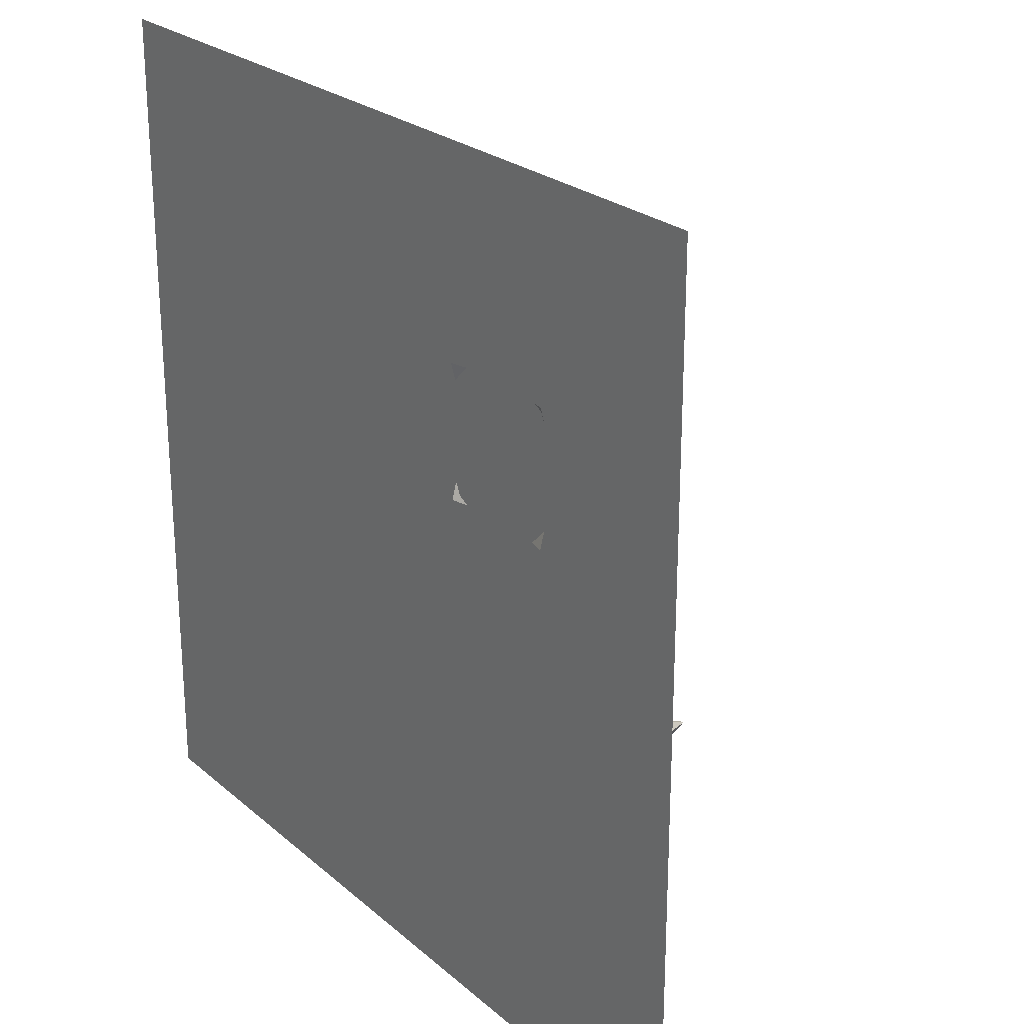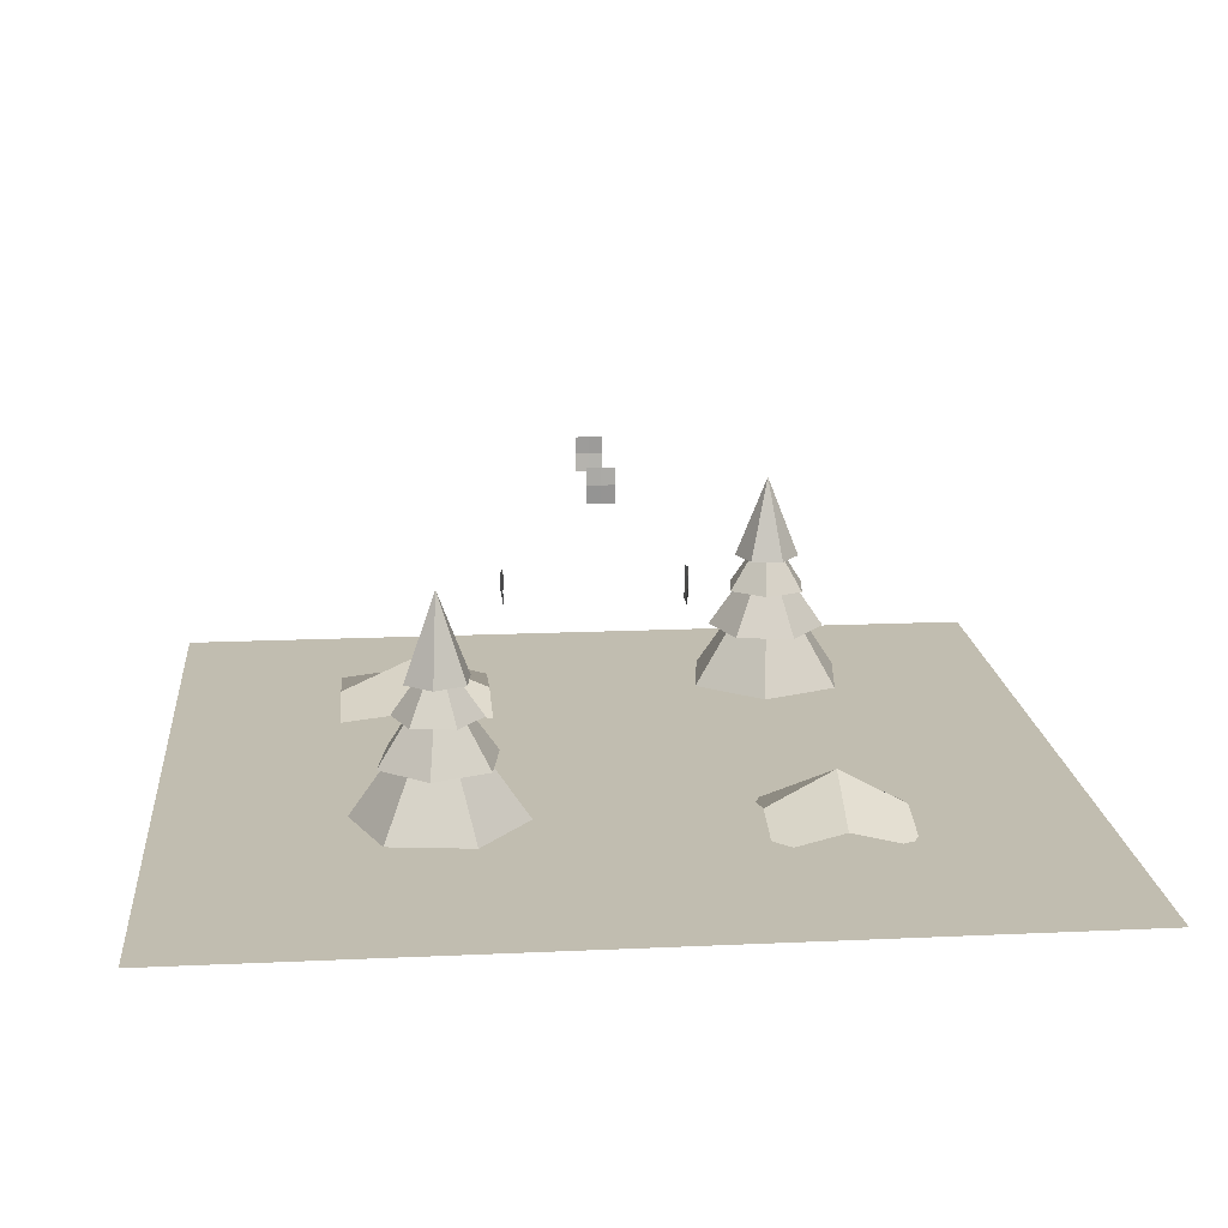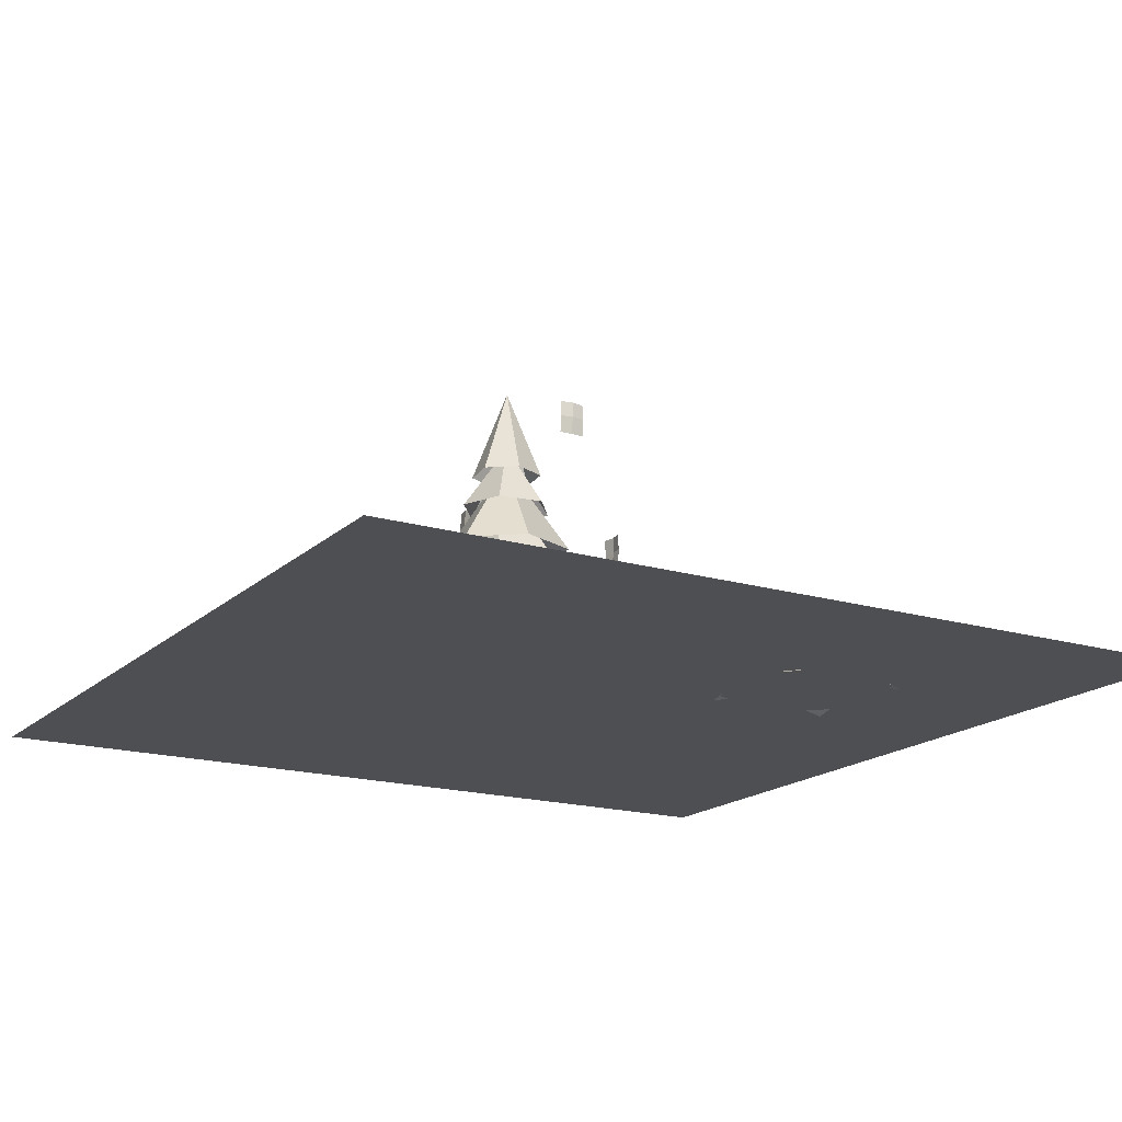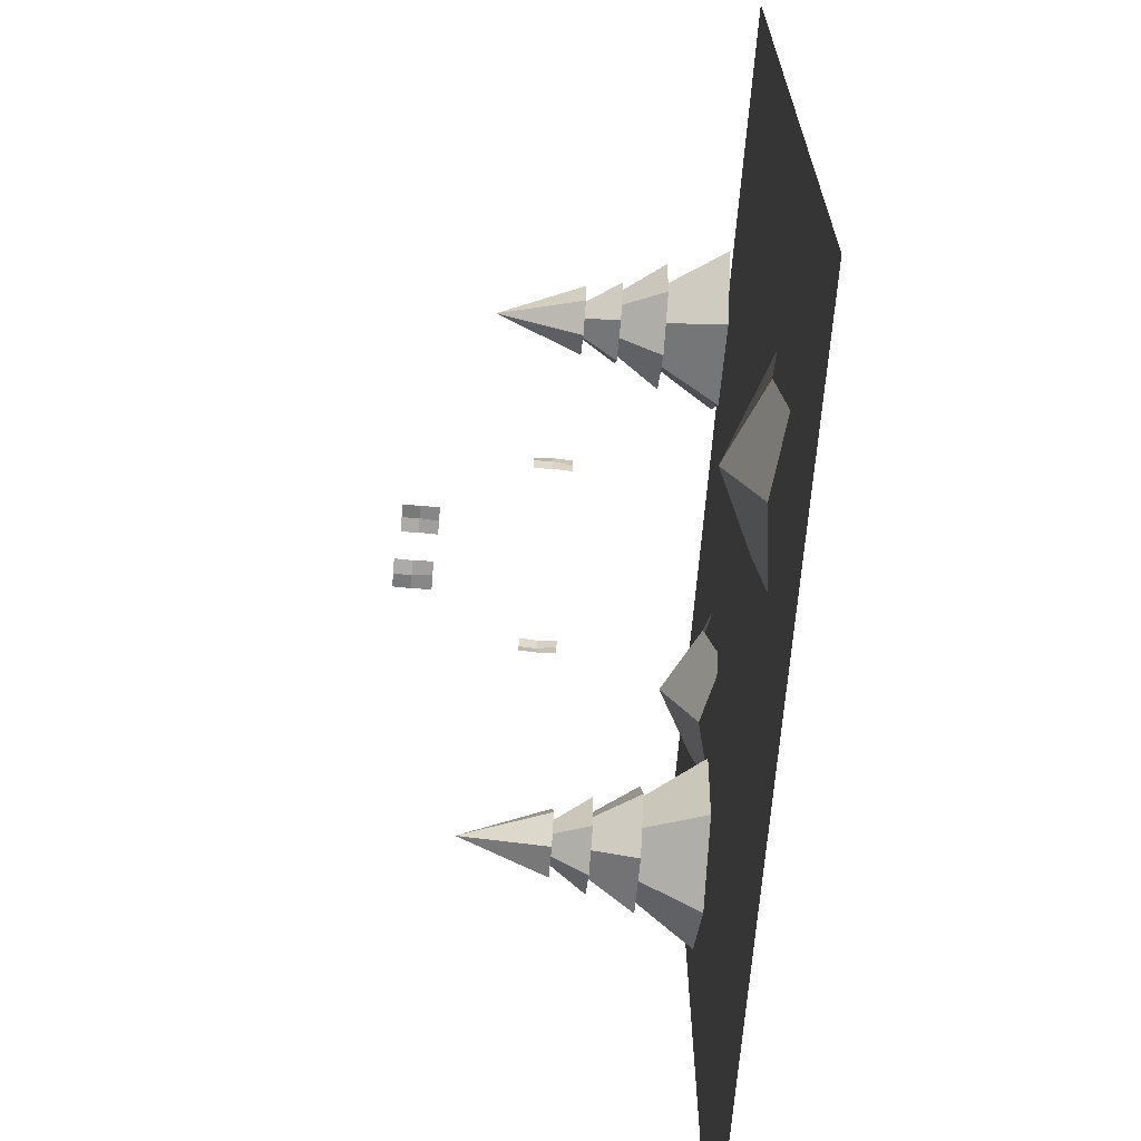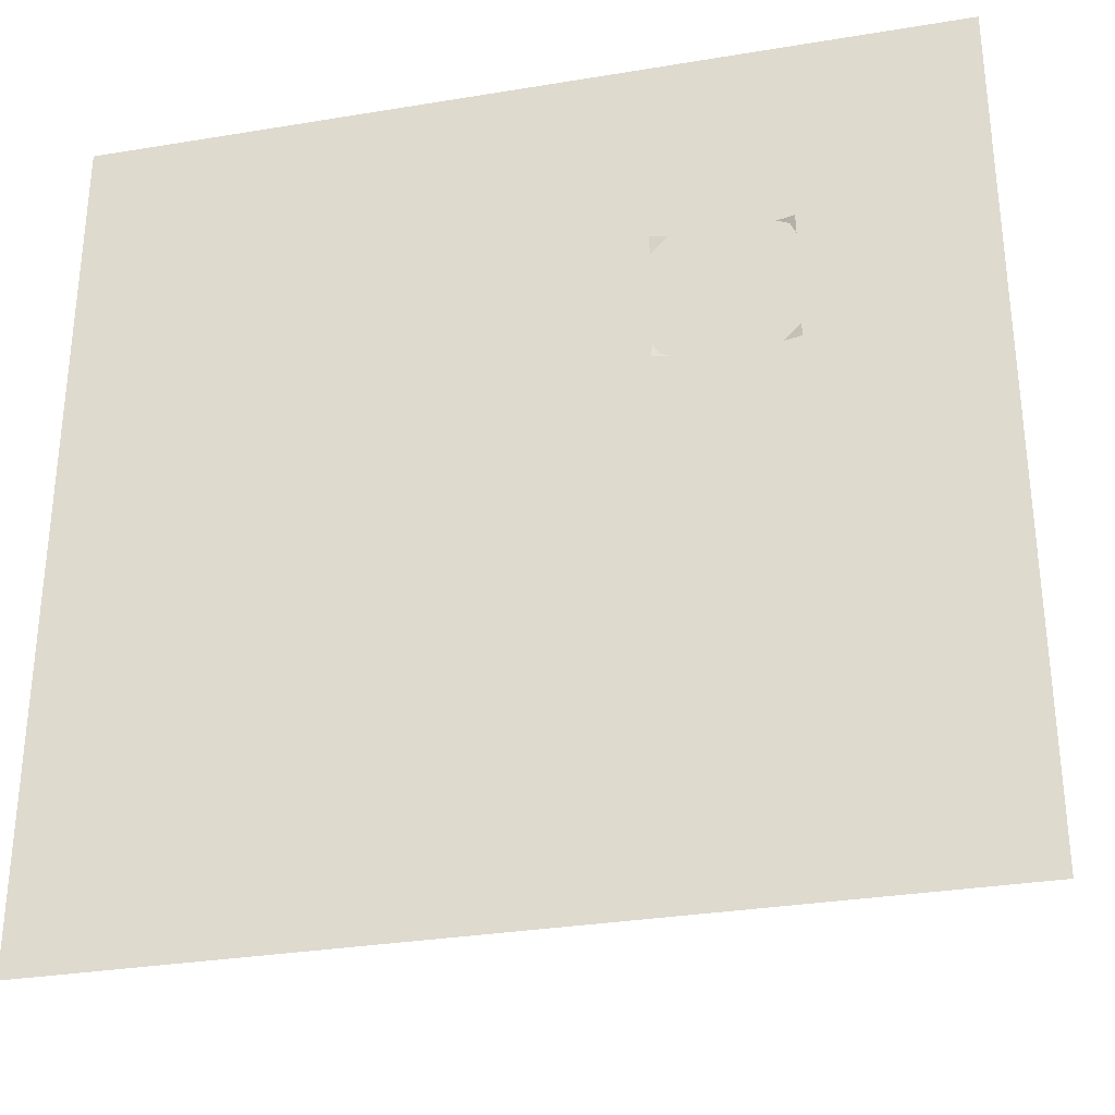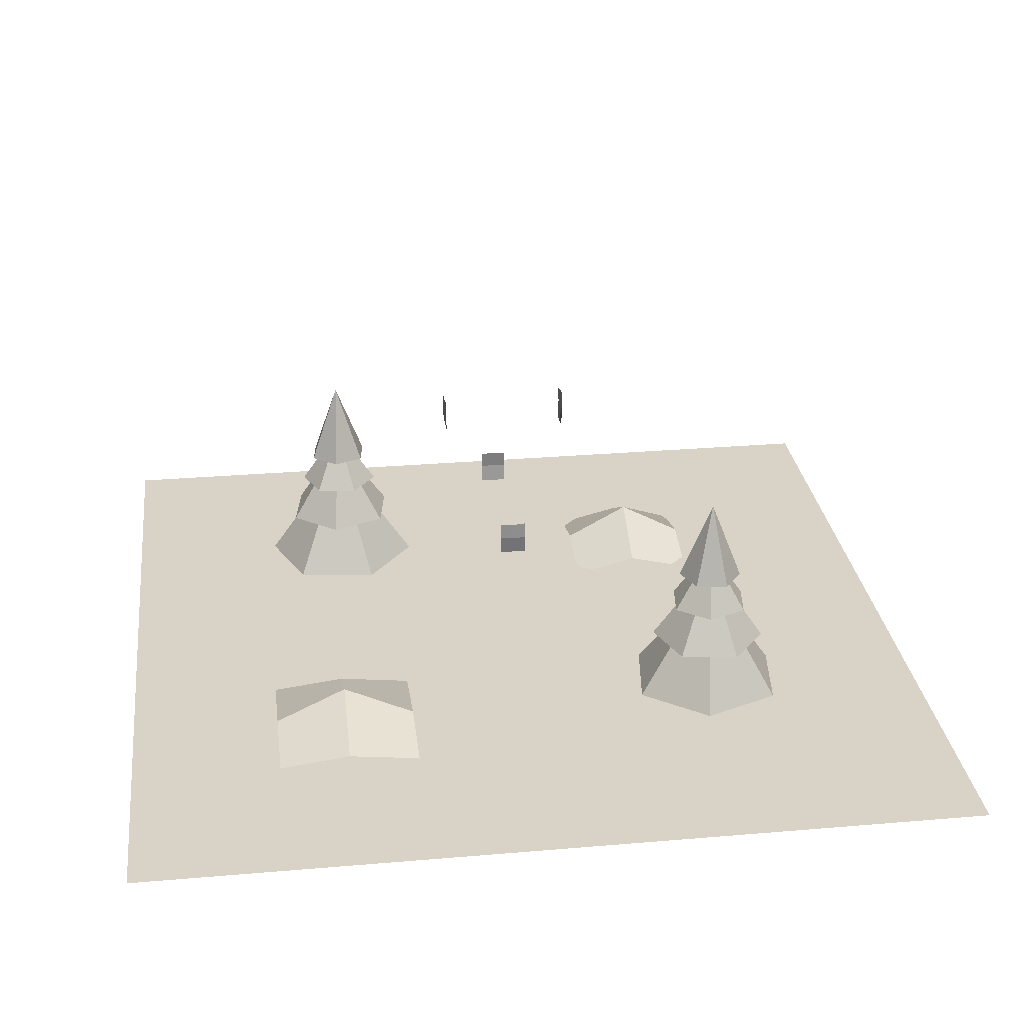
<metadata>
{"format":"obj","ext":"obj","renderer":"f3d","projection":"perspective","resolution":1024,"background":"white","views":[{"elev":24.4,"azim":53.9,"up":"+Z"},{"elev":16.7,"azim":-5.3,"up":"+Y"},{"elev":-17.6,"azim":-30.5,"up":"+Y"},{"elev":-67.1,"azim":-94.8,"up":"+Z"},{"elev":-31.5,"azim":13.2,"up":"+Z"},{"elev":27.9,"azim":-97.4,"up":"+Y"}]}
</metadata>
<code>
o Plane.1428_Plane.1801
v -0.02035 1.371 -0.3814
v -0.1534 1.371 -0.3814
v -0.02035 1.542 -0.3818
v -0.1534 1.542 -0.3818
v -0.02035 1.461 -0.3864
v -0.1534 1.461 -0.3864
v -0.08688 1.371 -0.3814
v -0.08688 1.542 -0.3932
v -0.08688 1.461 -0.3968
f 9 6 4 8
f 7 2 6 9
f 1 7 9 5
f 5 9 8 3
o Plane.1429_Plane.1802
v -0.5247 0.7945 -0.1284
v -0.5247 0.7945 0.004654
v -0.5251 0.9659 -0.1284
v -0.5251 0.9659 0.004654
v -0.5297 0.8846 -0.1284
v -0.5297 0.8846 0.004654
v -0.5247 0.7945 -0.06188
v -0.5365 0.9659 -0.06188
v -0.5401 0.8846 -0.06188
f 18 15 13 17
f 16 11 15 18
f 10 16 18 14
f 14 18 17 12
o Plane.1430_Plane.1803
v 0.3516 0.7945 -2.7e-05
v 0.3516 0.7945 -0.1331
v 0.352 0.9659 -2.7e-05
v 0.352 0.9659 -0.1331
v 0.3566 0.8846 -2.7e-05
v 0.3566 0.8846 -0.1331
v 0.3516 0.7945 -0.06656
v 0.3634 0.9659 -0.06656
v 0.367 0.8846 -0.06656
f 27 24 22 26
f 25 20 24 27
f 19 25 27 23
f 23 27 26 21
o Plane.1440_Plane.1813
v -0.1534 1.371 0.2545
v -0.02037 1.371 0.2545
v -0.1534 1.542 0.2549
v -0.02037 1.542 0.2549
v -0.1534 1.461 0.2595
v -0.02037 1.461 0.2595
v -0.08691 1.371 0.2545
v -0.08691 1.542 0.2663
v -0.08691 1.461 0.2699
f 36 33 31 35
f 34 29 33 36
f 28 34 36 32
f 32 36 35 30
o Plane.1512_Plane.031
v -1.328 0.02265 -0.6678
v -0.5567 0.02265 -0.6678
v -1.328 0.02265 -1.405
v -0.5567 0.02265 -1.405
v -1.328 0.06713 -1.036
v -0.5567 0.06713 -1.036
v -0.9425 0.06713 -0.6678
v -0.9425 0.06713 -1.405
v -0.9425 0.2422 -1.036
f 45 42 40 44
f 43 38 42 45
f 37 43 45 41
f 41 45 44 39
o Cone.008_Cone.050
v 0.7169 0.7722 -0.9659
v 0.8156 0.7722 -1.095
v 0.9768 0.7722 -1.074
v 1.039 0.7722 -0.924
v 0.8781 1.186 -0.9449
v 0.9406 0.7722 -0.7949
v 0.7794 0.7722 -0.8158
v 1.074 0.606 -1.025
v 1.045 0.606 -0.8152
v 0.8492 0.606 -0.7356
v 0.6823 0.606 -0.8653
v 0.8781 0.9107 -0.9449
v 0.7113 0.606 -1.075
v 0.907 0.606 -1.154
v 0.6929 0.3993 -0.7142
v 0.5857 0.3993 -0.99
v 0.7709 0.3993 -1.221
v 1.063 0.3993 -1.176
v 0.8781 0.8258 -0.9449
v 1.171 0.3993 -0.8999
v 0.9853 0.3993 -0.6692
v 1.262 0.1244 -1.101
v 1.205 0.1244 -0.6906
v 0.8214 0.1244 -0.5346
v 0.4944 0.1244 -0.7889
v 0.8781 0.7215 -0.9449
v 0.5511 0.1244 -1.199
v 0.9348 0.1244 -1.355
f 51 50 52
f 46 50 47
f 49 50 51
f 48 50 49
f 52 50 46
f 47 50 48
f 58 57 59
f 53 57 54
f 56 57 58
f 55 57 56
f 59 57 53
f 54 57 55
f 65 64 66
f 60 64 61
f 63 64 65
f 62 64 63
f 66 64 60
f 61 64 62
f 72 71 73
f 67 71 68
f 70 71 72
f 69 71 70
f 73 71 67
f 68 71 69
o Cone.025_Cone.066
v -0.8908 0.7722 1.131
v -1.02 0.7722 1.032
v -0.999 0.7722 0.8709
v -0.8489 0.7722 0.8084
v -0.8699 1.186 0.9696
v -0.7198 0.7722 0.9071
v -0.7407 0.7722 1.068
v -0.9495 0.606 0.7738
v -0.7401 0.606 0.8028
v -0.6605 0.606 0.9985
v -0.7903 0.606 1.165
v -0.8699 0.9107 0.9696
v -0.9996 0.606 1.136
v -1.079 0.606 0.9406
v -0.6392 0.3993 1.155
v -0.9149 0.3993 1.262
v -1.146 0.3993 1.077
v -1.101 0.3993 0.7844
v -0.8699 0.8258 0.9696
v -0.8248 0.3993 0.6772
v -0.5941 0.3993 0.8624
v -1.026 0.1244 0.5859
v -0.6156 0.1244 0.6426
v -0.4596 0.1244 1.026
v -0.7139 0.1244 1.353
v -0.8699 0.7215 0.9696
v -1.124 0.1244 1.297
v -1.28 0.1244 0.9128
f 79 78 80
f 74 78 75
f 77 78 79
f 76 78 77
f 80 78 74
f 75 78 76
f 86 85 87
f 81 85 82
f 84 85 86
f 83 85 84
f 87 85 81
f 82 85 83
f 93 92 94
f 88 92 89
f 91 92 93
f 90 92 91
f 94 92 88
f 89 92 90
f 100 99 101
f 95 99 96
f 98 99 100
f 97 99 98
f 101 99 95
f 96 99 97
o Plane.1571_Plane.2312
v 1.28 -0.02061 1.163
v 1.28 -0.02061 0.492
v 0.6094 -0.02061 1.163
v 0.6094 -0.02061 0.492
v 0.9448 0.06251 1.163
v 0.9448 0.06251 0.492
v 1.28 0.06251 0.8275
v 0.6094 0.06251 0.8275
v 0.9448 0.244 0.8275
f 110 107 105 109
f 108 103 107 110
f 102 108 110 106
f 106 110 109 104
o Plane.000
v -2.184 0.001 2.184
v 2.184 0.001 2.184
v -2.184 0.001 -2.184
v 2.184 0.001 -2.184
f 111 112 114 113

</code>
